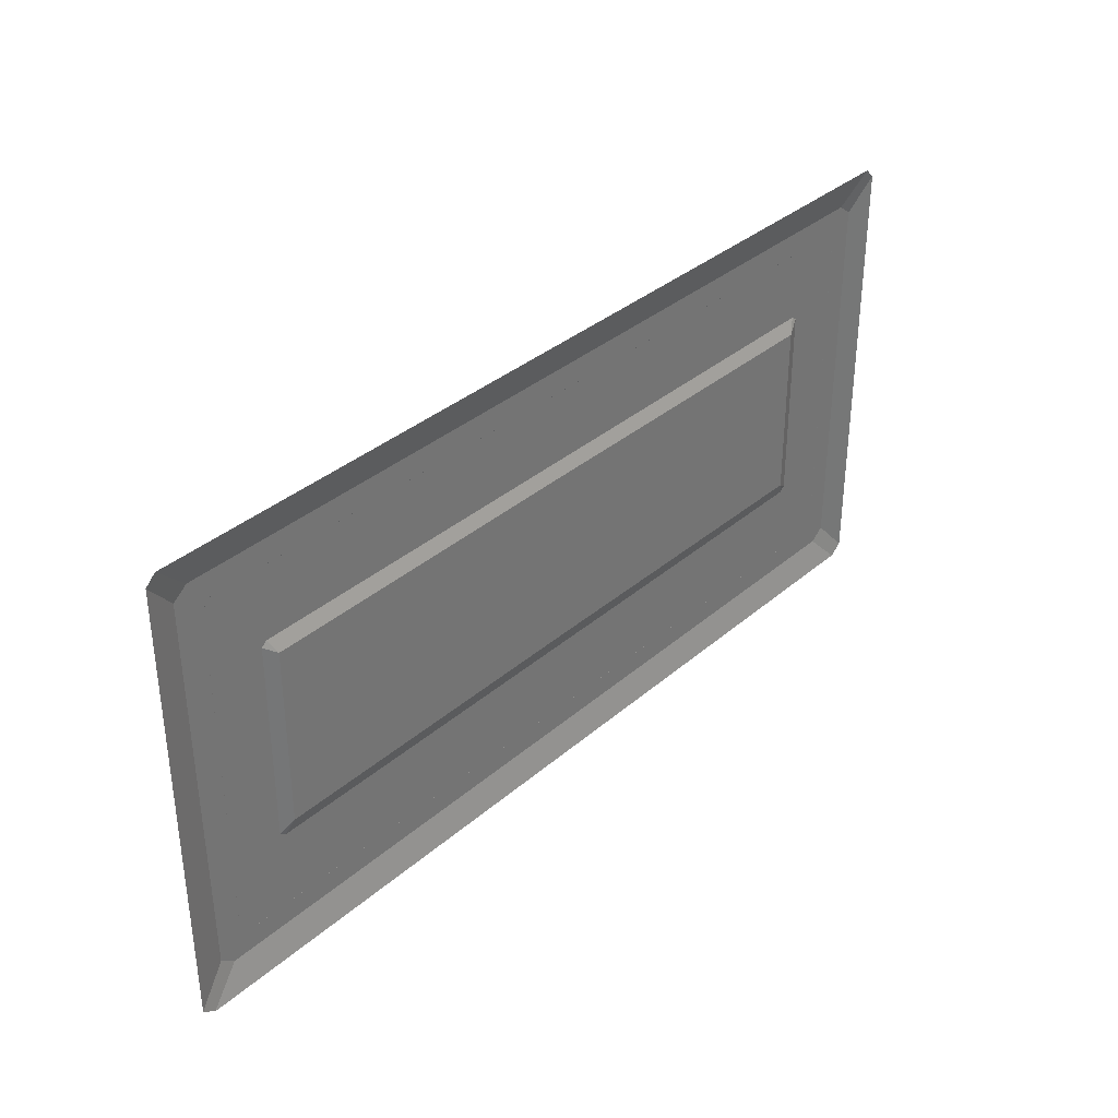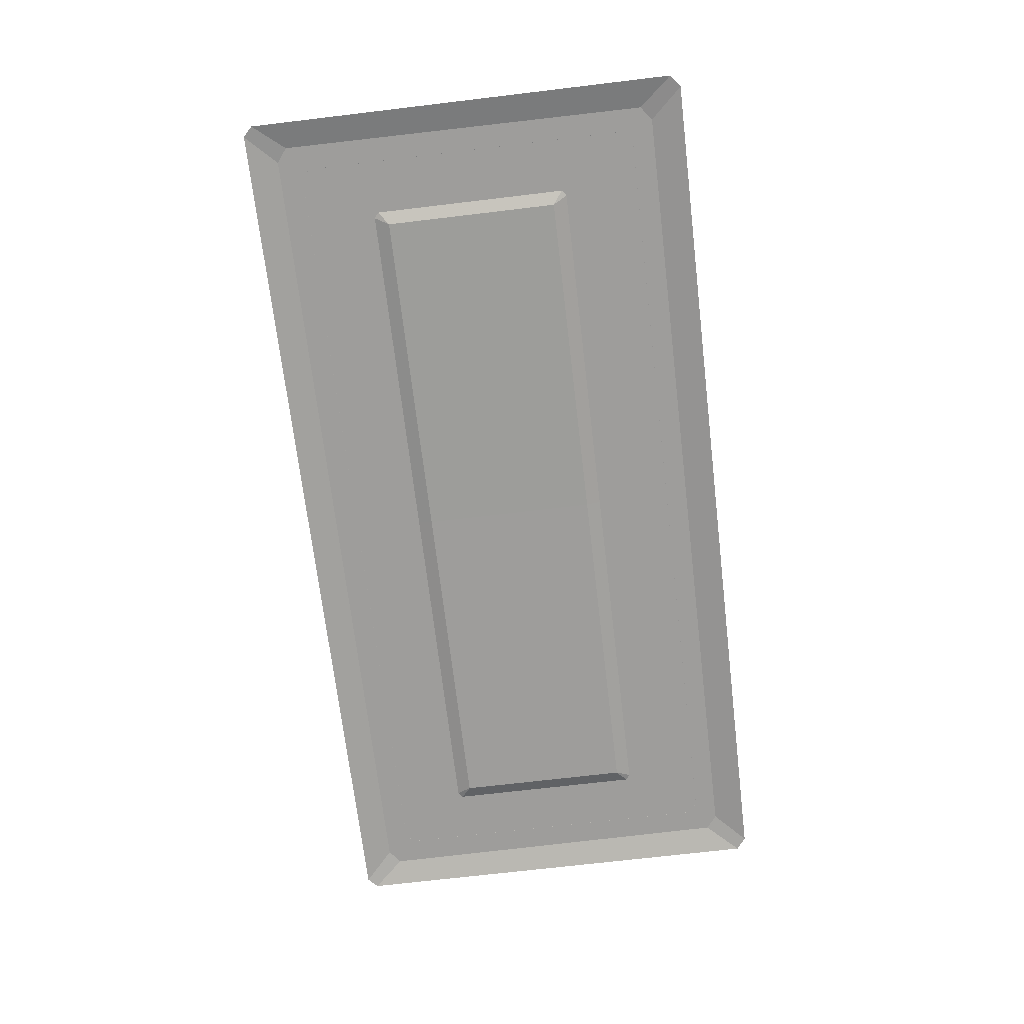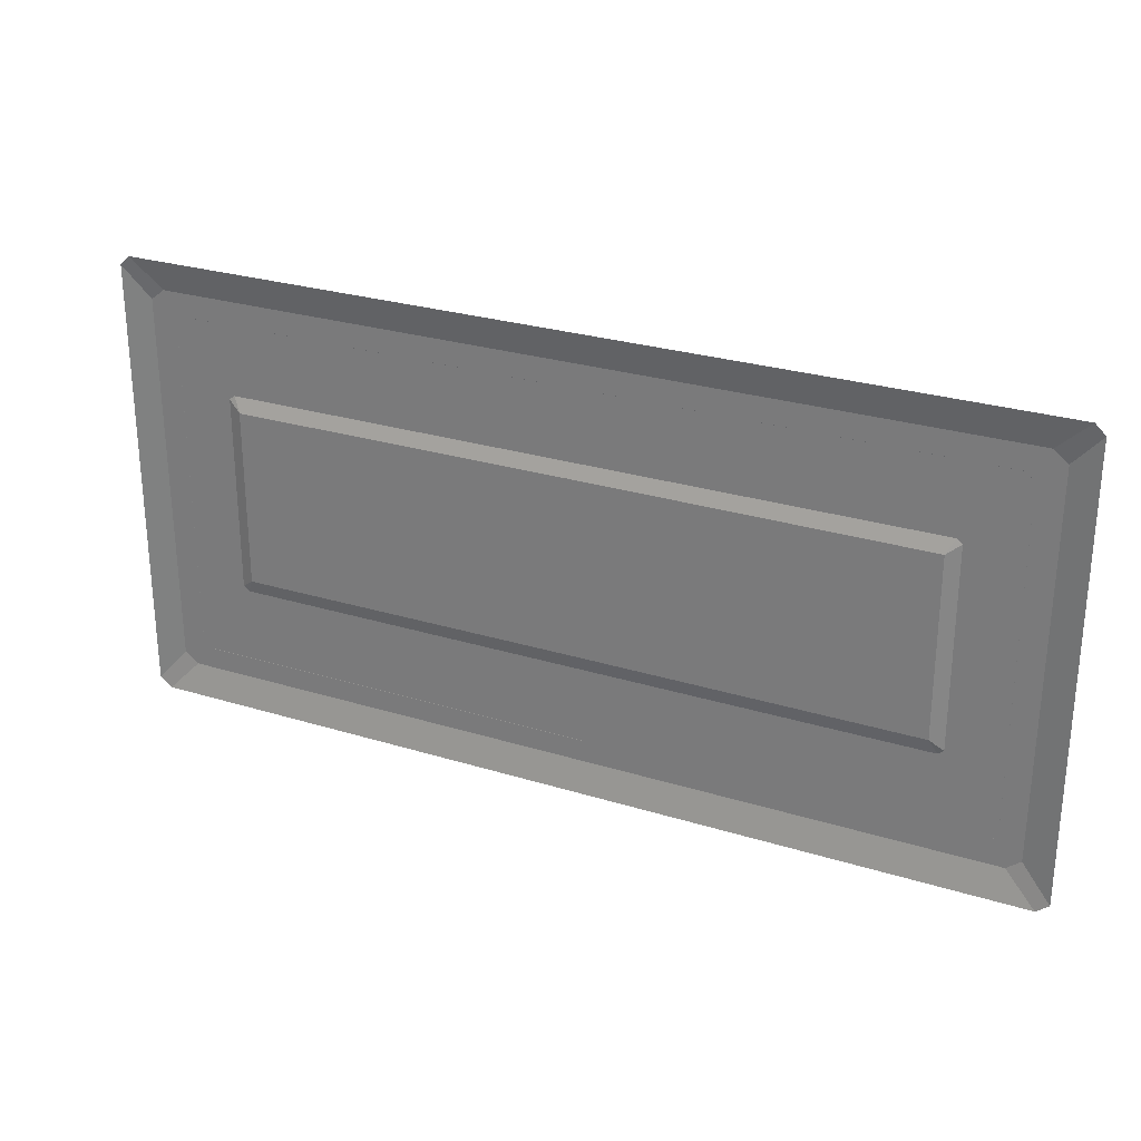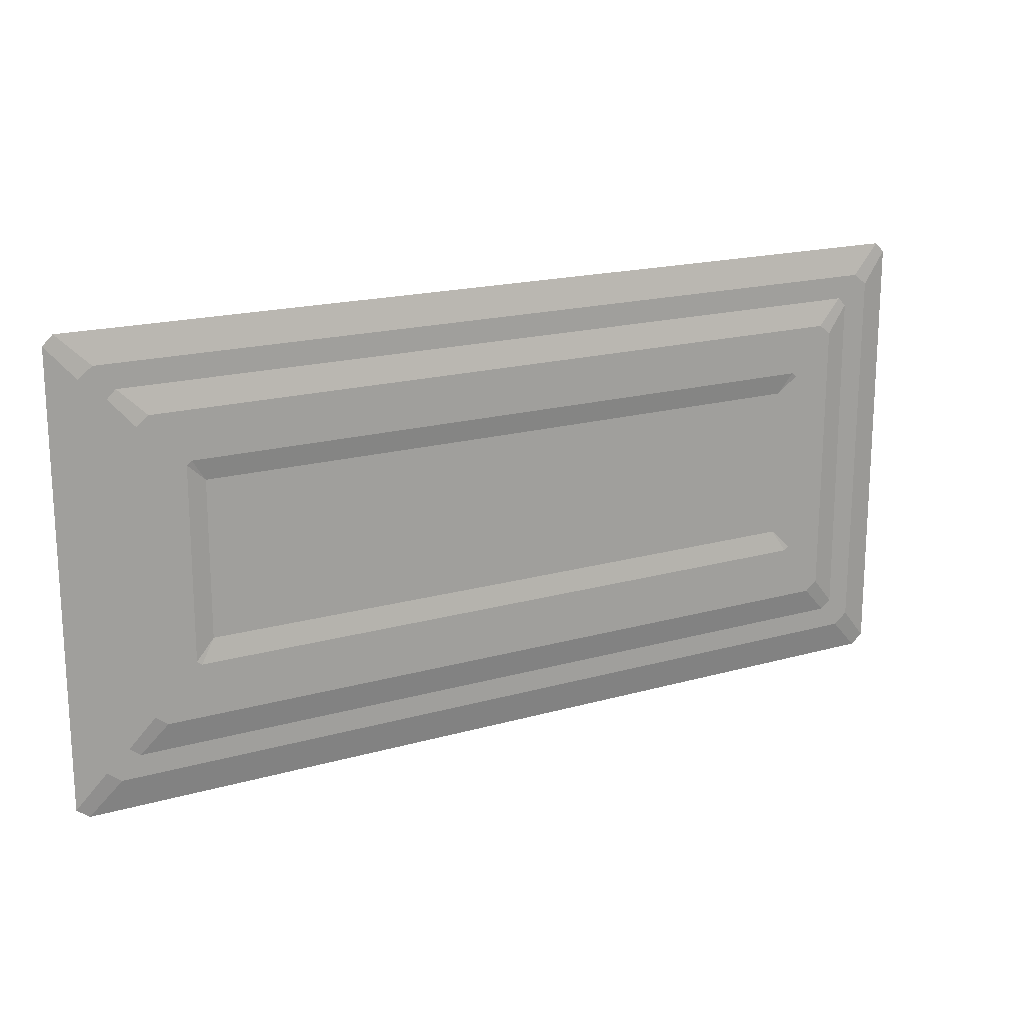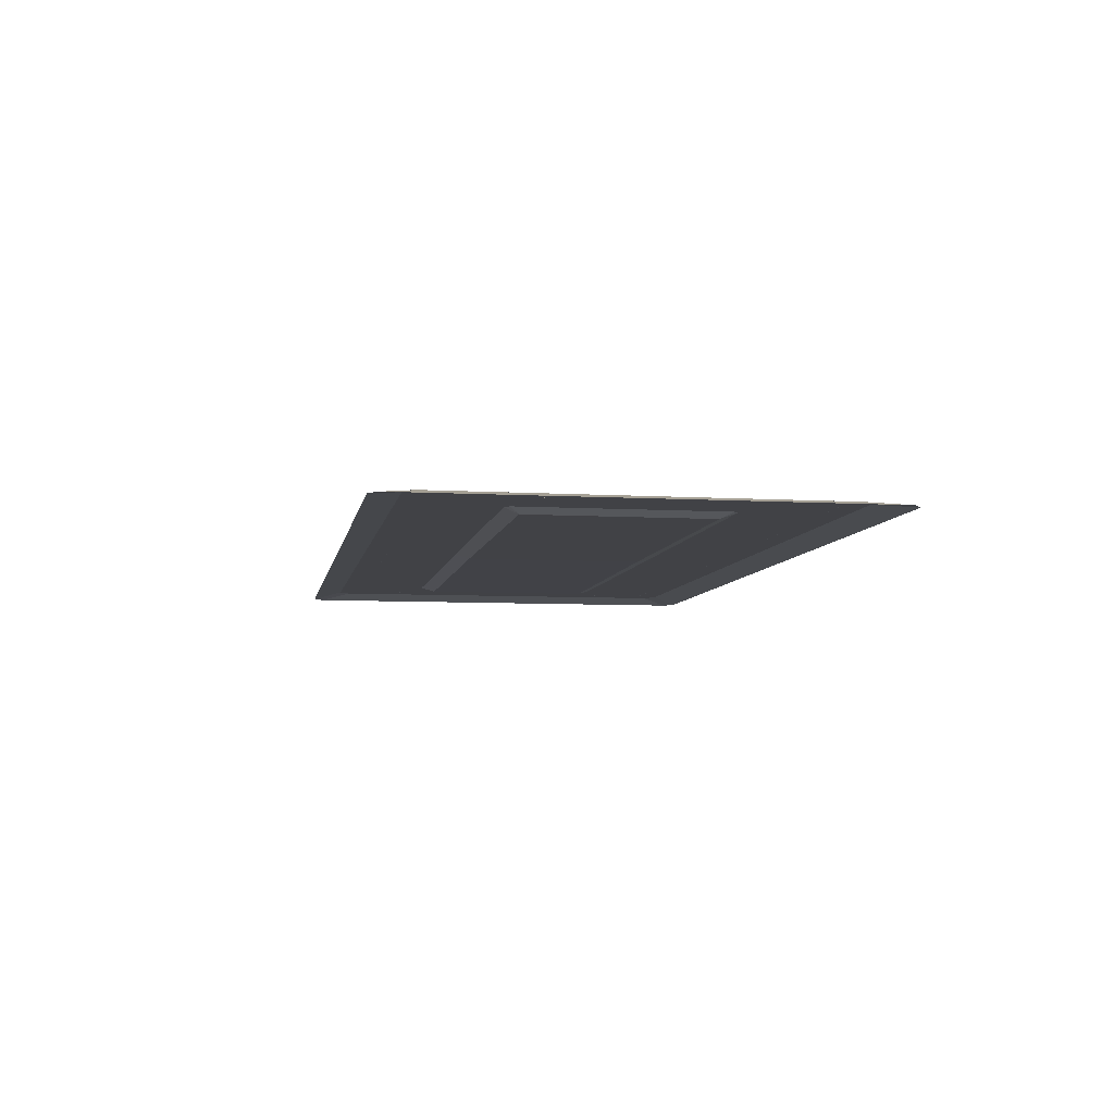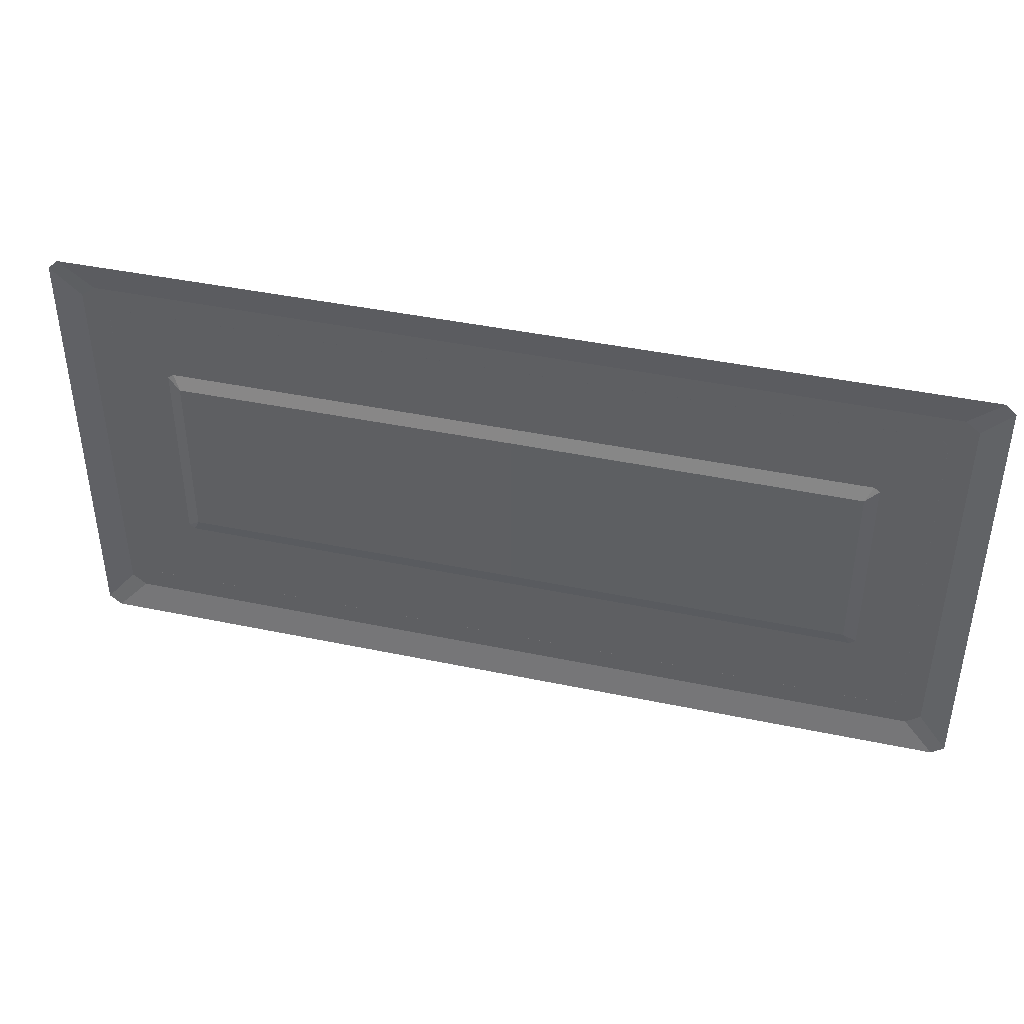
<metadata>
{"format":"obj","ext":"obj","renderer":"f3d","projection":"perspective","resolution":1024,"background":"white","views":[{"elev":35.3,"azim":-48.6,"up":"+Z"},{"elev":-70.5,"azim":96.8,"up":"+Y"},{"elev":27.2,"azim":25.5,"up":"+Z"},{"elev":17.9,"azim":150.8,"up":"+Z"},{"elev":-6.7,"azim":80.2,"up":"+Y"},{"elev":41.8,"azim":14.2,"up":"+Z"}]}
</metadata>
<code>
g [gimmick]battlegate_down_base
v 0.2426 0.001745 -0.187
v 0.2588 0.01235 -0.2188
v 0.2712 0.01235 -0.2092
v 0.2426 0.001745 0.2009
v 0.2712 0.01235 0.223
v 0.2588 0.01235 0.2326
v 0.5035 -0.001358 0.4825
v 0.4438 0.01235 0.4136
v 0.439 0.01235 -0.4093
v 0.439 0.01235 -0.4093
v 0.5035 -0.001358 -0.4826
v 0.2712 0.01235 -0.2092
v 0.2712 0.01235 0.223
v 0.2426 0.001745 0.2009
v 0.2712 0.01235 -0.2092
v 0.2426 0.001745 0.2009
v 0.2426 0.001745 -0.187
v -1.25 0.001745 -0.187
v -1.278 0.01235 -0.2092
v -1.266 0.01235 -0.2188
v -1.25 0.001745 0.2009
v -1.266 0.01235 0.2326
v -1.278 0.01235 0.223
v -1.511 -0.001358 0.4825
v -1.511 -0.001358 -0.4826
v -1.446 0.01235 -0.4093
v -1.511 -0.001358 0.4825
v -1.446 0.01235 -0.4093
v -1.451 0.01235 0.4136
v -1.278 0.01235 -0.2092
v -1.25 0.001745 -0.187
v -1.25 0.001745 0.2009
v -1.278 0.01235 -0.2092
v -1.25 0.001745 0.2009
v -1.278 0.01235 0.223
v 0.1979 0.015 -0.159
v 0.2288 0.0241 -0.2087
v 0.2395 0.0241 -0.2005
v 0.1979 0.015 0.1791
v 0.2394 0.0241 0.2173
v 0.2288 0.0241 0.2255
v 0.3893 0.01233 0.3683
v 0.338 0.0241 0.3091
v 0.3339 0.0241 -0.304
v 0.3339 0.0241 -0.304
v 0.3893 0.01233 -0.3669
v 0.2395 0.0241 -0.2005
v 0.2394 0.0241 0.2173
v 0.1979 0.015 0.1791
v 0.2395 0.0241 -0.2005
v 0.1979 0.015 0.1791
v 0.1979 0.015 -0.159
v -1.21 0.015 -0.159
v -1.252 0.0241 -0.2005
v -1.242 0.0241 -0.2087
v -1.21 0.015 0.1791
v -1.242 0.0241 0.2255
v -1.252 0.0241 0.2173
v -1.394 0.01233 0.3683
v -1.394 0.01233 -0.3669
v -1.339 0.0241 -0.304
v -1.394 0.01233 0.3683
v -1.339 0.0241 -0.304
v -1.343 0.0241 0.3091
v -1.252 0.0241 -0.2005
v -1.21 0.015 -0.159
v -1.21 0.015 0.1791
v -1.252 0.0241 -0.2005
v -1.21 0.015 0.1791
v -1.252 0.0241 0.2173
v -0.5035 -0.001358 -0.5035
v 0.4764 -0.001358 -0.5035
v 0.4083 0.01235 -0.433
v -0.5035 0.01235 -0.433
v 0.2588 0.01235 0.2326
v -0.5035 0.01235 0.4373
v -0.5035 0.01235 0.2326
v 0.4131 0.01235 0.4373
v 0.4438 0.01235 0.4136
v 0.2712 0.01235 0.223
v 0.439 0.01235 -0.4093
v 0.2712 0.01235 -0.2092
v 0.2588 0.01235 -0.2188
v 0.4083 0.01235 -0.433
v -0.5035 0.01235 -0.433
v -0.5035 0.01235 -0.2188
v 0.2426 0.001745 0.2009
v 0.2588 0.01235 0.2326
v -0.5035 0.01235 0.2326
v -0.5035 0.003837 0.2009
v 0.4764 -0.001358 -0.5035
v 0.5035 -0.001358 -0.4826
v 0.439 0.01235 -0.4093
v 0.4083 0.01235 -0.433
v 0.5035 -0.001358 0.4825
v 0.4815 -0.001358 0.5035
v 0.4131 0.01235 0.4373
v 0.4438 0.01235 0.4136
v 0.4815 -0.001358 0.5035
v -0.5035 -0.001358 0.5035
v -0.5035 0.01235 0.4373
v 0.4131 0.01235 0.4373
v -0.5035 0.01235 -0.2188
v 0.2588 0.01235 -0.2188
v 0.2426 0.001745 -0.187
v -0.5035 0.003838 -0.187
v -0.5035 0.003837 0.2009
v -0.5035 0.003838 -0.187
v 0.2426 0.001745 -0.187
v 0.2426 0.001745 0.2009
v -1.415 0.01235 -0.433
v -1.483 -0.001358 -0.5035
v -0.5035 -0.001358 -0.5035
v -0.5035 0.01235 -0.433
v -1.266 0.01235 0.2326
v -0.5035 0.01235 0.2326
v -0.5035 0.01235 0.4373
v -1.42 0.01235 0.4373
v -1.451 0.01235 0.4136
v -1.278 0.01235 0.223
v -1.446 0.01235 -0.4093
v -1.278 0.01235 -0.2092
v -1.266 0.01235 -0.2188
v -1.415 0.01235 -0.433
v -0.5035 0.01235 -0.433
v -0.5035 0.01235 -0.2188
v -1.25 0.001745 0.2009
v -0.5035 0.003837 0.2009
v -0.5035 0.01235 0.2326
v -1.266 0.01235 0.2326
v -1.446 0.01235 -0.4093
v -1.511 -0.001358 -0.4826
v -1.483 -0.001358 -0.5035
v -1.415 0.01235 -0.433
v -1.42 0.01235 0.4373
v -1.488 -0.001358 0.5035
v -1.511 -0.001358 0.4825
v -1.451 0.01235 0.4136
v -0.5035 0.01235 0.4373
v -0.5035 -0.001358 0.5035
v -1.488 -0.001358 0.5035
v -1.42 0.01235 0.4373
v -0.5035 0.01235 -0.2188
v -0.5035 0.003838 -0.187
v -1.25 0.001745 -0.187
v -1.266 0.01235 -0.2188
v -0.5035 0.003837 0.2009
v -1.25 0.001745 0.2009
v -1.25 0.001745 -0.187
v -0.5035 0.003838 -0.187
v -0.4755 0.01233 -0.3849
v 0.3661 0.01233 -0.3849
v 0.3076 0.0241 -0.3243
v -0.4755 0.0241 -0.3243
v 0.2288 0.0241 0.2255
v -0.4755 0.0241 0.3294
v -0.4755 0.0241 0.2255
v 0.3117 0.0241 0.3294
v 0.338 0.0241 0.3091
v 0.2394 0.0241 0.2173
v 0.3339 0.0241 -0.304
v 0.2395 0.0241 -0.2005
v 0.2288 0.0241 -0.2087
v 0.3076 0.0241 -0.3243
v -0.4755 0.0241 -0.3243
v -0.4755 0.0241 -0.2087
v 0.1979 0.015 0.1791
v 0.2288 0.0241 0.2255
v -0.4755 0.0241 0.2255
v -0.4755 0.01679 0.1791
v 0.3661 0.01233 -0.3849
v 0.3893 0.01233 -0.3669
v 0.3339 0.0241 -0.304
v 0.3076 0.0241 -0.3243
v 0.3893 0.01233 0.3683
v 0.3704 0.01233 0.3863
v 0.3117 0.0241 0.3294
v 0.338 0.0241 0.3091
v 0.3704 0.01233 0.3863
v -0.4755 0.01233 0.3863
v -0.4755 0.0241 0.3294
v 0.3117 0.0241 0.3294
v -0.4755 0.0241 -0.2087
v 0.2288 0.0241 -0.2087
v 0.1979 0.015 -0.159
v -0.4755 0.01679 -0.159
v -0.4755 0.01679 0.1791
v -0.4755 0.01679 -0.159
v 0.1979 0.015 -0.159
v 0.1979 0.015 0.1791
v -1.313 0.0241 -0.3243
v -1.371 0.01233 -0.3849
v -0.4755 0.01233 -0.3849
v -0.4755 0.0241 -0.3243
v -1.242 0.0241 0.2255
v -0.4755 0.0241 0.2255
v -0.4755 0.0241 0.3294
v -1.317 0.0241 0.3294
v -1.343 0.0241 0.3091
v -1.252 0.0241 0.2173
v -1.339 0.0241 -0.304
v -1.252 0.0241 -0.2005
v -1.242 0.0241 -0.2087
v -1.313 0.0241 -0.3243
v -0.4755 0.0241 -0.3243
v -0.4755 0.0241 -0.2087
v -1.21 0.015 0.1791
v -0.4755 0.01679 0.1791
v -0.4755 0.0241 0.2255
v -1.242 0.0241 0.2255
v -1.339 0.0241 -0.304
v -1.394 0.01233 -0.3669
v -1.371 0.01233 -0.3849
v -1.313 0.0241 -0.3243
v -1.317 0.0241 0.3294
v -1.375 0.01233 0.3863
v -1.394 0.01233 0.3683
v -1.343 0.0241 0.3091
v -0.4755 0.0241 0.3294
v -0.4755 0.01233 0.3863
v -1.375 0.01233 0.3863
v -1.317 0.0241 0.3294
v -0.4755 0.0241 -0.2087
v -0.4755 0.01679 -0.159
v -1.21 0.015 -0.159
v -1.242 0.0241 -0.2087
v -0.4755 0.01679 0.1791
v -1.21 0.015 0.1791
v -1.21 0.015 -0.159
v -0.4755 0.01679 -0.159
g [gimmick]battlegate_down_base_0
f 3 2 1
f 6 5 4
f 9 8 7
f 11 10 7
f 14 13 12
f 17 16 15
f 20 19 18
f 23 22 21
f 26 25 24
f 29 28 27
f 32 31 30
f 35 34 33
f 38 37 36
f 41 40 39
f 44 43 42
f 46 45 42
f 49 48 47
f 52 51 50
f 55 54 53
f 58 57 56
f 61 60 59
f 64 63 62
f 67 66 65
f 70 69 68
f 73 72 71
f 74 73 71
f 77 76 75
f 76 78 75
f 78 79 75
f 79 80 75
f 80 79 81
f 82 80 81
f 83 82 81
f 84 83 81
f 83 84 85
f 86 83 85
f 89 88 87
f 90 89 87
f 93 92 91
f 94 93 91
f 97 96 95
f 98 97 95
f 101 100 99
f 102 101 99
f 105 104 103
f 106 105 103
f 109 108 107
f 110 109 107
f 113 112 111
f 114 113 111
f 117 116 115
f 118 117 115
f 119 118 115
f 120 119 115
f 119 120 121
f 120 122 121
f 122 123 121
f 123 124 121
f 124 123 125
f 123 126 125
f 129 128 127
f 130 129 127
f 133 132 131
f 134 133 131
f 137 136 135
f 138 137 135
f 141 140 139
f 142 141 139
f 145 144 143
f 146 145 143
f 149 148 147
f 150 149 147
f 153 152 151
f 154 153 151
f 157 156 155
f 156 158 155
f 158 159 155
f 159 160 155
f 160 159 161
f 162 160 161
f 163 162 161
f 164 163 161
f 163 164 165
f 166 163 165
f 169 168 167
f 170 169 167
f 173 172 171
f 174 173 171
f 177 176 175
f 178 177 175
f 181 180 179
f 182 181 179
f 185 184 183
f 186 185 183
f 189 188 187
f 190 189 187
f 193 192 191
f 194 193 191
f 197 196 195
f 198 197 195
f 199 198 195
f 200 199 195
f 199 200 201
f 200 202 201
f 202 203 201
f 203 204 201
f 204 203 205
f 203 206 205
f 209 208 207
f 210 209 207
f 213 212 211
f 214 213 211
f 217 216 215
f 218 217 215
f 221 220 219
f 222 221 219
f 225 224 223
f 226 225 223
f 229 228 227
f 230 229 227

</code>
